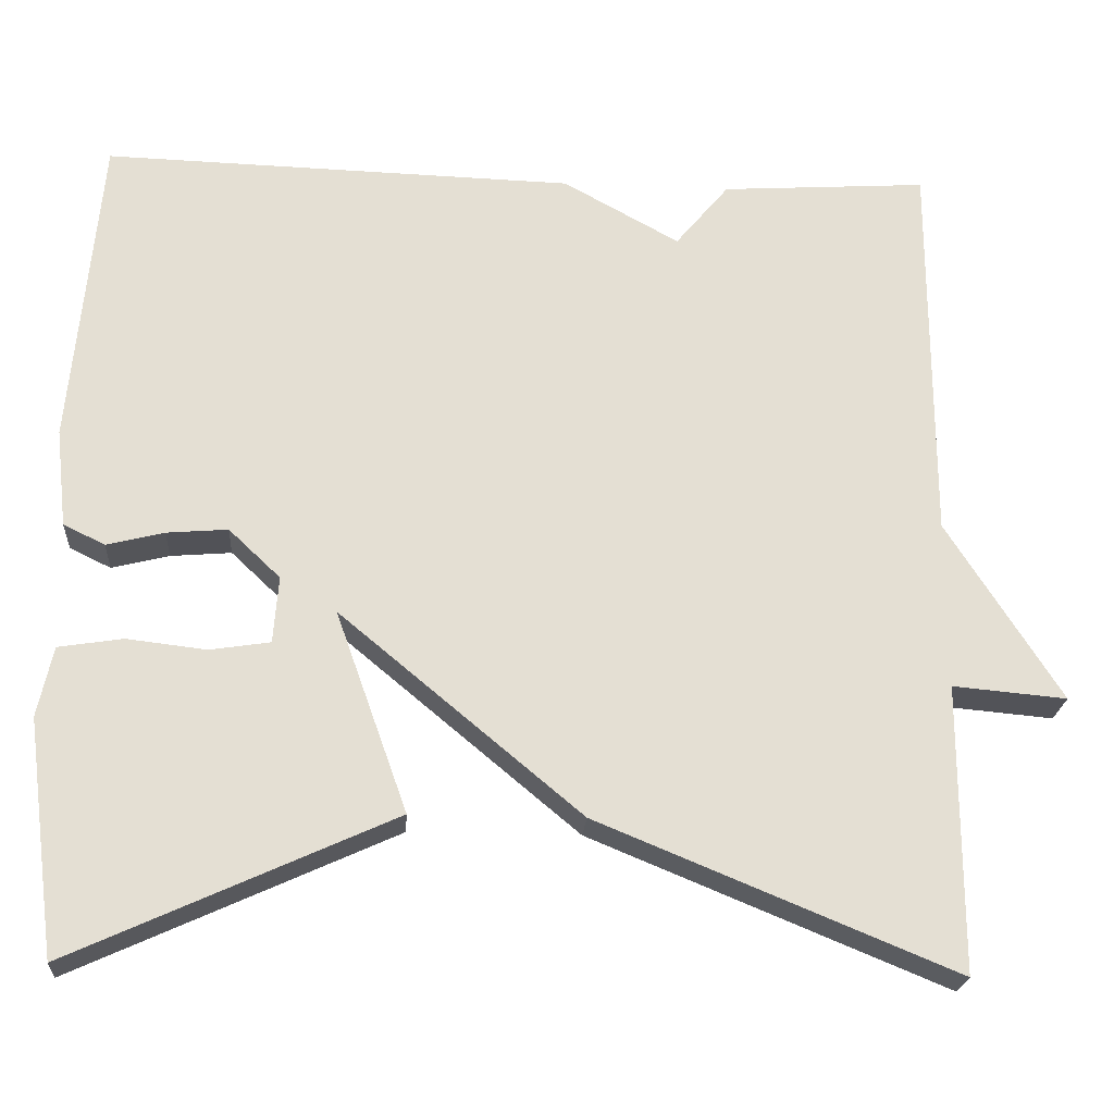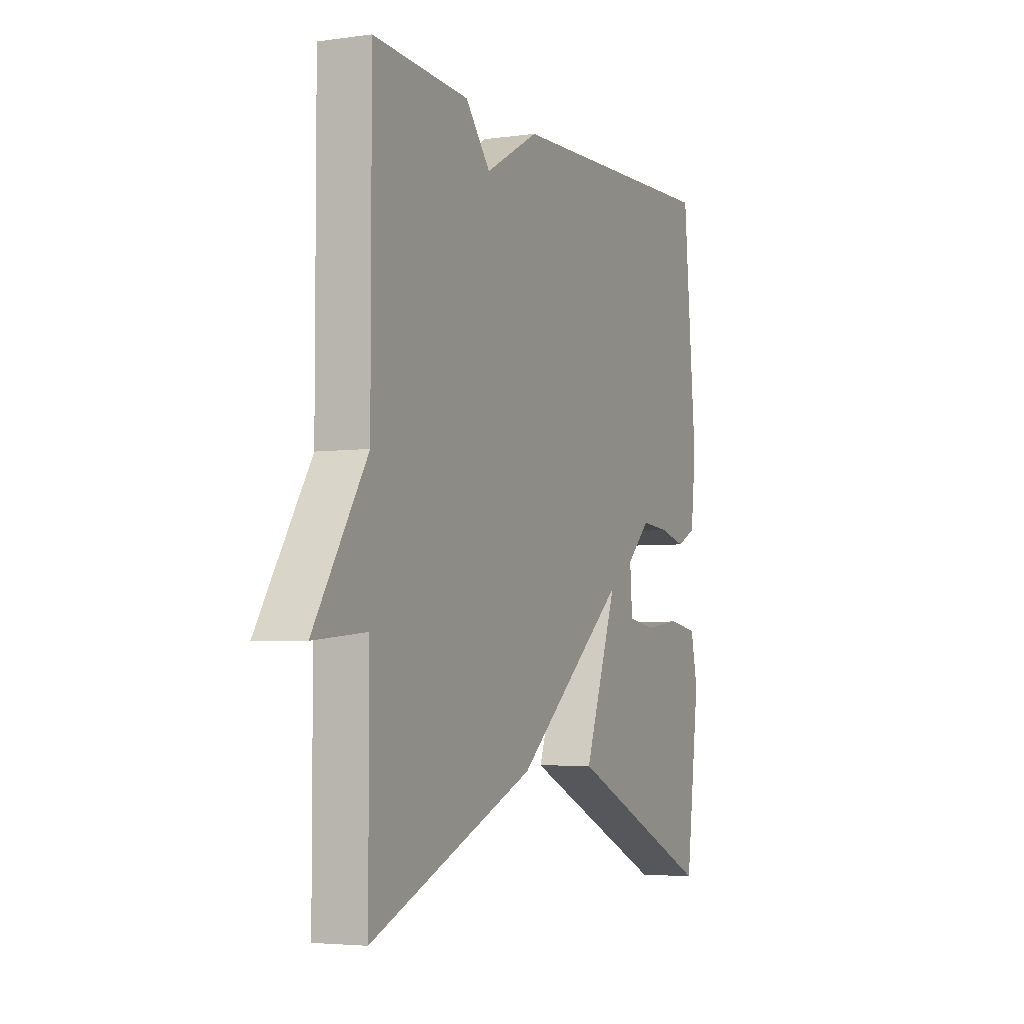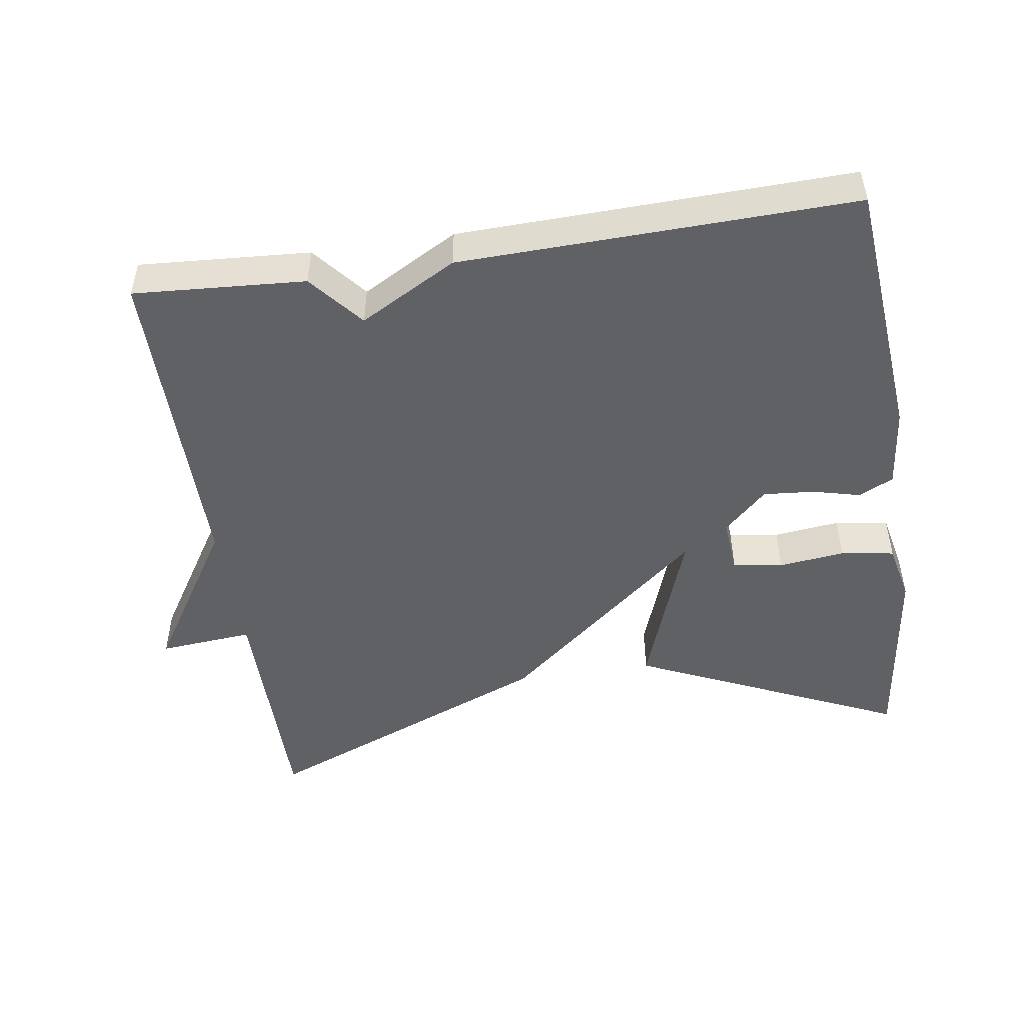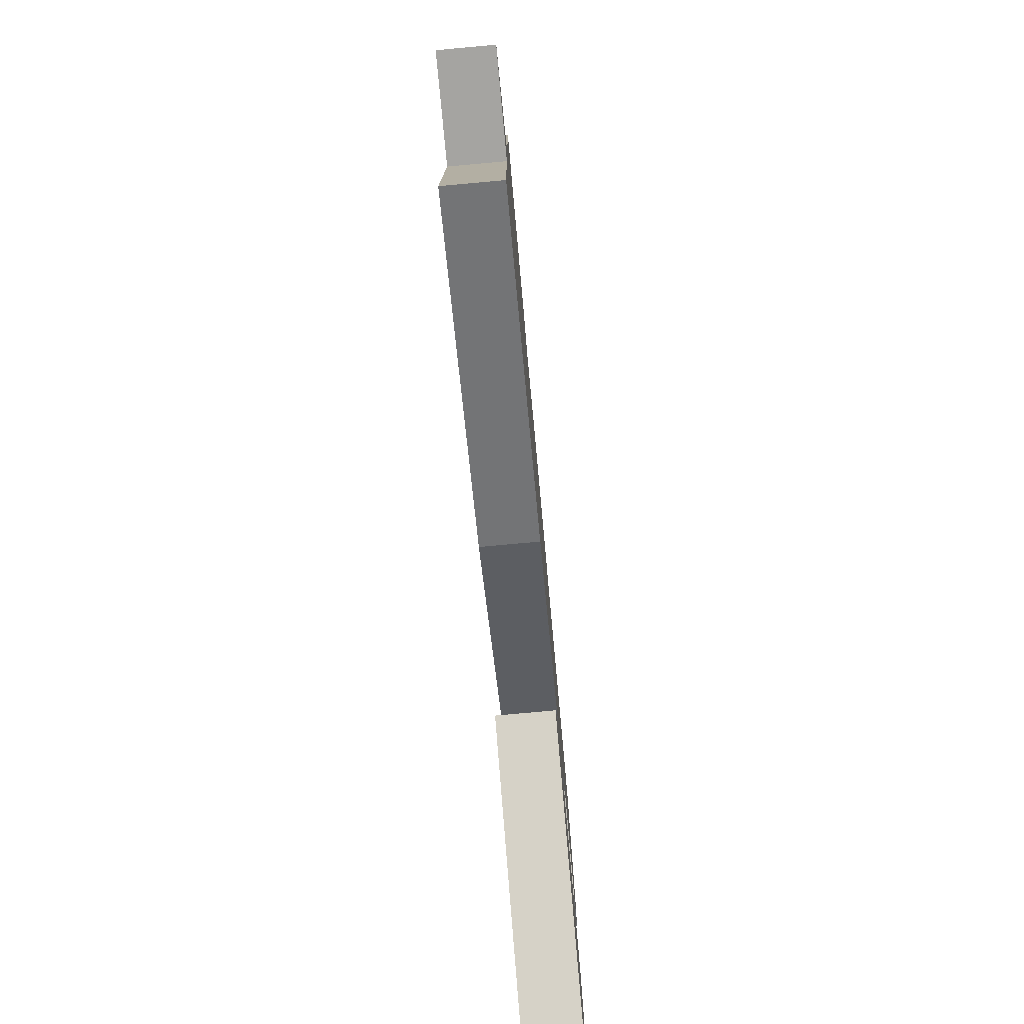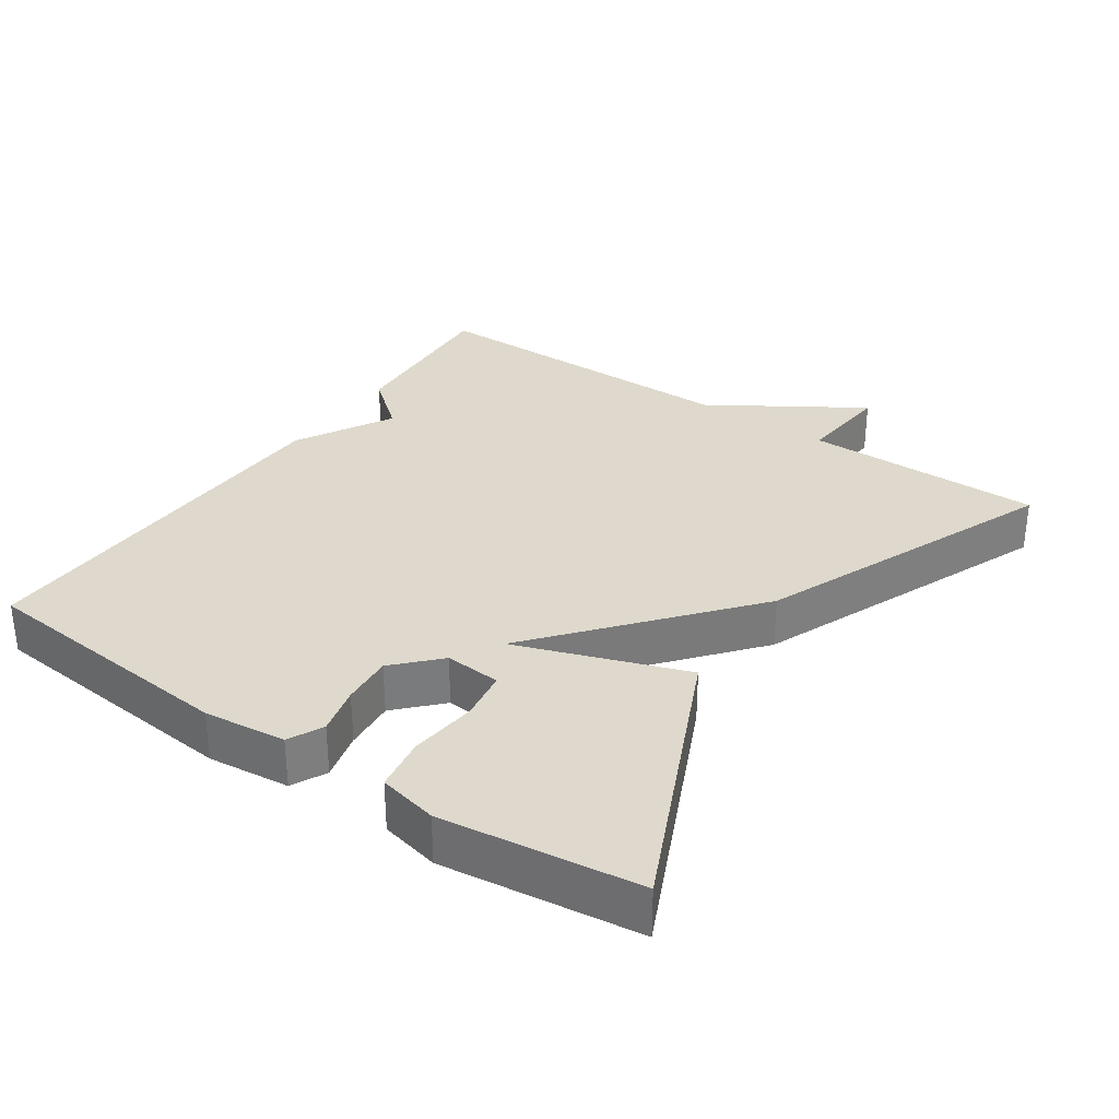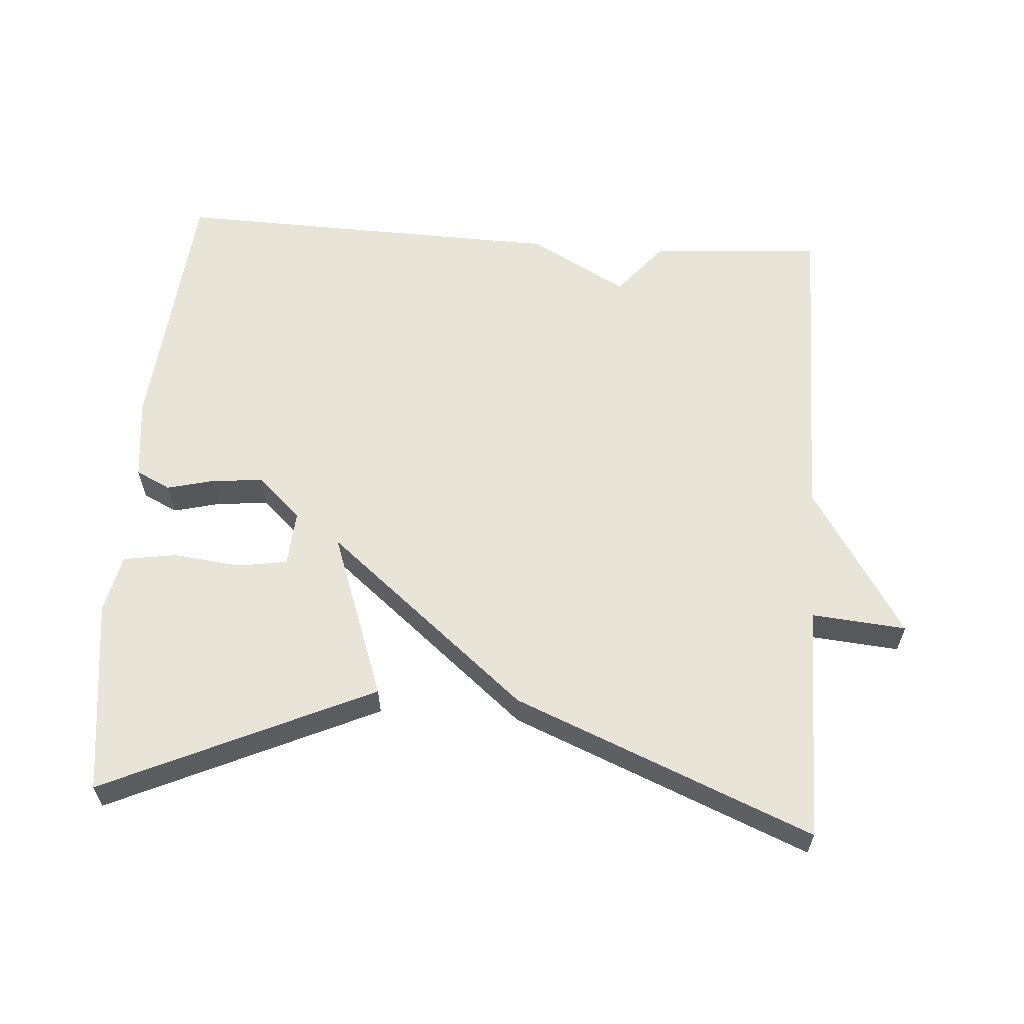
<metadata>
{"format":"obj","ext":"obj","renderer":"f3d","projection":"perspective","resolution":1024,"background":"white","views":[{"elev":-22.5,"azim":176.1,"up":"+Z"},{"elev":-4.2,"azim":-65.5,"up":"+Z"},{"elev":-48.8,"azim":8.6,"up":"+Y"},{"elev":-78.2,"azim":-84.8,"up":"+Z"},{"elev":32.0,"azim":124.4,"up":"+Y"},{"elev":60.4,"azim":-176.0,"up":"+Y"}]}
</metadata>
<code>
v -0.5 0.07 -0.5
v -0.5 0.07 -0.162
v -0.634 0.07 -0.174
v -0.5 0.07 0.038
v -0.5 0.07 0.5
v -0.257 0.07 0.484
v -0.194 0.07 0.408
v -0.057 0.07 0.484
v 0.5 0.07 0.5
v 0.534 0.07 0.126
v 0.521 0.07 0.01
v 0.472 0.07 -0.014
v 0.404 0.07 0.003
v 0.332 0.07 0.009
v 0.271 0.07 -0.049
v 0.277 0.07 -0.128
v 0.348 0.07 -0.139
v 0.442 0.07 -0.128
v 0.518 0.07 -0.14
v 0.536 0.07 -0.223
v 0.5 0.07 -0.5
v 0.12 0.07 -0.327
v 0.205 0.07 -0.089
v -0.08 0.07 -0.327
v -0.5 0 -0.5
v -0.5 0 -0.162
v -0.634 0 -0.174
v -0.5 0 0.038
v -0.5 0 0.5
v -0.257 0 0.484
v -0.194 0 0.408
v -0.057 0 0.484
v 0.5 0 0.5
v 0.534 0 0.126
v 0.521 0 0.01
v 0.472 0 -0.014
v 0.404 0 0.003
v 0.332 0 0.009
v 0.271 0 -0.049
v 0.277 0 -0.128
v 0.348 0 -0.139
v 0.442 0 -0.128
v 0.518 0 -0.14
v 0.536 0 -0.223
v 0.5 0 -0.5
v 0.12 0 -0.327
v 0.205 0 -0.089
v -0.08 0 -0.327
f 23 24 1 2
f 21 22 23
f 19 20 21
f 18 19 21
f 17 18 21
f 16 17 21
f 16 21 23
f 15 16 23
f 2 3 4
f 23 2 4
f 15 23 4
f 14 15 4
f 11 12 13
f 10 11 13
f 9 10 13
f 8 9 13
f 7 8 13
f 7 13 14
f 4 5 6 7
f 4 7 14
f 26 25 48 47
f 47 46 45
f 45 44 43
f 45 43 42
f 45 42 41
f 45 41 40
f 47 45 40
f 47 40 39
f 28 27 26
f 28 26 47
f 28 47 39
f 28 39 38
f 37 36 35
f 37 35 34
f 37 34 33
f 37 33 32
f 37 32 31
f 38 37 31
f 31 30 29 28
f 38 31 28
f 1 25 26 2
f 2 26 27 3
f 3 27 28 4
f 4 28 29 5
f 5 29 30 6
f 6 30 31 7
f 7 31 32 8
f 8 32 33 9
f 9 33 34 10
f 10 34 35 11
f 11 35 36 12
f 12 36 37 13
f 13 37 38 14
f 14 38 39 15
f 15 39 40 16
f 16 40 41 17
f 17 41 42 18
f 18 42 43 19
f 19 43 44 20
f 20 44 45 21
f 21 45 46 22
f 22 46 47 23
f 23 47 48 24
f 24 48 25 1

</code>
